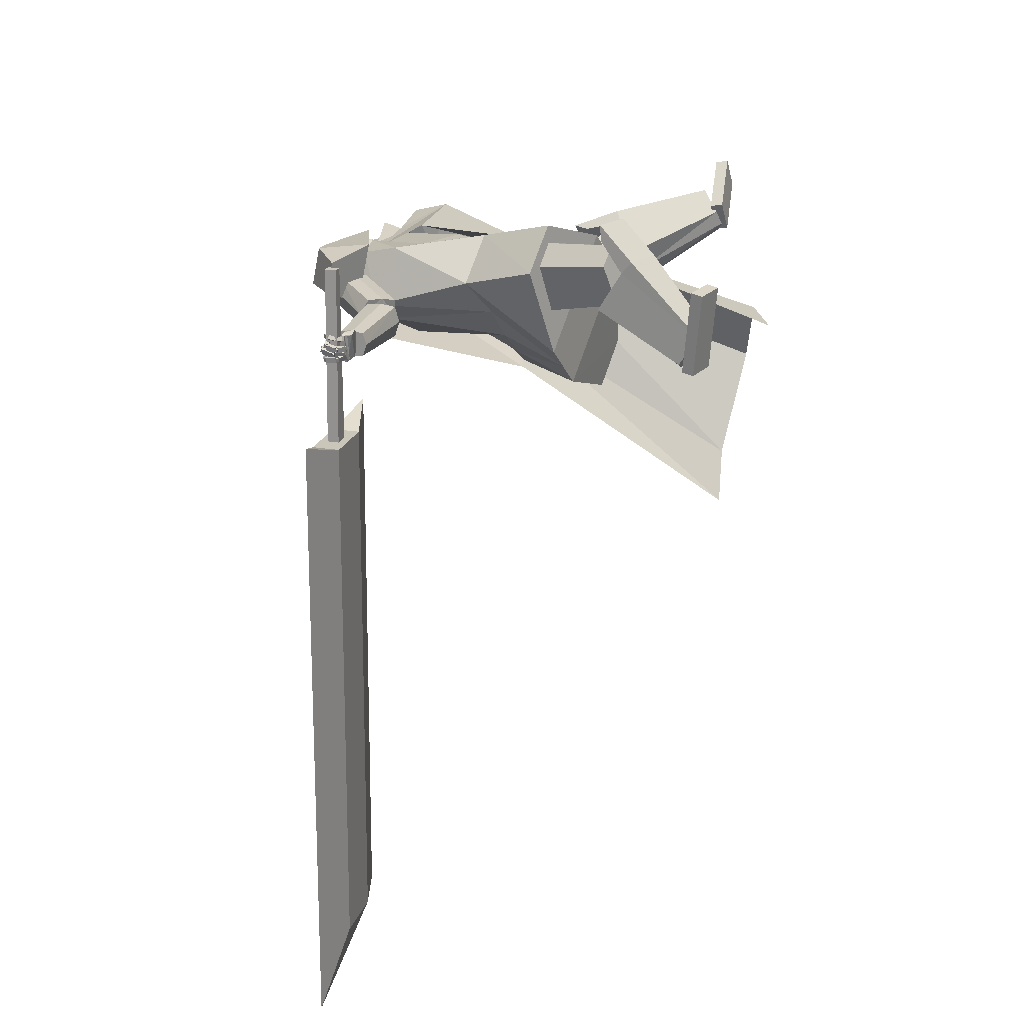
<metadata>
{"format":"obj","ext":"obj","renderer":"f3d","projection":"perspective","resolution":1024,"background":"white","views":[{"elev":-32.1,"azim":-76.1,"up":"+Z"}]}
</metadata>
<code>
o Cube.004
v 1.901 -0.2003 1.74
v -0.6518 4.061 1.819
v 2.207 0.5929 -0.5171
v 0.06274 4.532 1.275
v 2.277 0.01036 2.345
v 0.4089 3.964 3.217
v 3.328 0.666 0.9321
v 1.125 4.443 2.588
v -0.637 3.565 2.053
v 0.282 4.185 1.157
v 1.385 4.184 2.604
v 0.4759 3.592 3.296
v 0.9961 2.722 0.9809
v 1.542 2.896 2.073
v 1.055 2.317 2.667
v 0.1078 1.984 2.06
v 0.6306 4.484 1.977
v 2.935 0.2225 2.119
v 0.8285 4.246 2.979
v 0.9303 3.888 2.95
v -0.1089 3.99 2.515
v 1.448 2.324 2.542
v -0.6563 4.107 1.853
v 0.05829 4.578 1.309
v -0.1743 4.179 2.593
v 0.5625 4.676 2.054
v 0.6871 0.03598 3.443
v 0.6919 0.1744 3.452
v 0.424 0.1067 2.539
v 0.4287 0.2451 2.549
v 1.013 0.03125 3.347
v 1.017 0.1696 3.357
v 0.7495 0.102 2.444
v 0.7543 0.2404 2.453
v 0.1161 4.107 2.341
v 0.3248 4.887 2.512
v 0.1632 4.174 2.212
v 0.3519 4.926 2.437
v 0.4157 4.891 2.375
v 0.4996 4.809 2.235
v 0.4542 4.617 2.072
v 0.3825 4.422 2.159
v 0.3759 4.355 2.13
v 0.343 4.779 2.589
v 0.3653 4.609 2.618
v 0.2914 4.406 2.504
v 0.2443 4.304 2.394
v 0.2607 4.282 2.285
v 0.1475 4.151 2.255
v 0.3429 4.913 2.462
v 0.3383 4.301 2.233
v 0.3406 4.362 2.274
v 0.4341 4.542 2.208
v 0.4897 4.749 2.342
v 0.4264 4.86 2.426
v 0.3097 4.941 2.43
v 0.08785 4.114 2.334
v 0.135 4.181 2.205
v 0.2825 4.902 2.504
v 0.1555 4.195 2.399
v 0.1667 4.27 2.485
v 0.114 4.395 2.574
v 0.2483 4.602 2.659
v 0.2596 4.764 2.639
v 0.2822 4.373 2.105
v 0.2926 4.449 2.14
v 0.4046 4.68 1.989
v 0.4362 4.869 2.144
v 0.3858 4.943 2.293
v 0.3006 4.928 2.454
v 0.1193 4.159 2.248
v 0.003421 4.138 2.316
v 0.1538 4.934 2.474
v 0.05058 4.205 2.187
v 0.1809 4.973 2.399
v 0.1387 4.967 2.313
v 0.08917 4.921 2.143
v 0.09531 4.715 1.992
v 0.02155 4.521 2.079
v 0.005592 4.456 2.048
v 0.05583 4.857 2.525
v -0.05541 4.724 2.524
v -0.05172 4.501 2.428
v -0.02099 4.377 2.334
v -0.001962 4.354 2.227
v 0.03486 4.182 2.23
v 0.1719 4.96 2.424
v -0.03195 4.403 2.15
v -0.0204 4.461 2.194
v 0.02099 4.656 2.116
v 0.02507 4.876 2.238
v 0.0952 4.951 2.352
v 0.2241 4.964 2.411
v 0.03152 4.13 2.322
v 0.07869 4.197 2.193
v 0.197 4.926 2.485
v -0.007532 4.24 2.363
v -0.01375 4.319 2.445
v 0.05303 4.412 2.56
v 0.01599 4.666 2.607
v 0.09402 4.809 2.602
v 0.09709 4.423 2.064
v 0.1121 4.498 2.1
v 0.198 4.737 1.943
v 0.2039 4.933 2.093
v 0.2202 4.989 2.256
v 0.2151 4.952 2.435
v 0.06297 4.174 2.236
v 1.144 1.567 1.295
v 0.6234 3.962 3.014
v 1.21 1.797 0.7021
v 0.9795 4.197 2.743
v -0.009059 2.004 0.147
v 0.4041 4.472 1.696
v -0.1597 1.437 1.624
v -0.1947 3.993 2.376
v 1.113 3.67 2.434
v 0.6888 3.375 2.778
v -0.1875 3.231 2.208
v 0.2843 3.831 1.204
v 0.7164 4.396 2.187
v 0.171 1.397 1.643
v 0.3216 1.964 0.1654
v 0.1407 4.001 2.653
v 0.3442 3.245 2.478
v 1.047 3.685 2.045
v -1.346 1.866 1.144
v -1.285 2.095 0.547
v -0.6182 4.092 0.9773
v -0.9783 3.781 1.487
v -0.009606 4.583 1.59
v -0.4904 1.477 1.606
v -0.3397 2.044 0.1285
v -0.5166 4.21 2.052
v -0.7074 3.528 1.712
v -0.3156 4.012 0.9927
v 1.005 2.715 1.091
v 0.919 2.481 1.669
v 0.04232 2.717 0.7694
v 0.4896 2.648 0.832
v 0.3631 2.343 1.639
v -0.04856 2.376 1.658
v -0.8652 2.95 0.8886
v -0.9396 2.713 1.496
v -0.4126 2.757 0.7817
v -0.4511 2.441 1.593
v -0.6898 4.35 1.264
v -0.9088 4.169 1.554
v -1.033 4.605 1.655
v -0.693 4.789 1.329
v -0.6829 4.295 0.9916
v -1.158 4.038 1.446
v 0.009395 4.563 1.636
v -0.5596 4.254 2.181
v -0.8922 4.795 1.218
v -1.178 4.64 1.491
v -1.196 4.507 0.791
v -1.434 4.378 1.019
v 0.5088 1.493 2.567
v 0.2665 2.412 1.386
v 0.5414 1.107 2.283
v 0.3075 1.929 1.031
v 0.9841 1.553 2.541
v 0.8617 2.487 1.353
v 1.017 1.167 2.256
v 0.9027 2.004 0.9975
v 0.7827 1.094 2.237
v 0.6098 1.912 0.9738
v 0.7374 1.629 2.632
v 0.5528 2.582 1.467
v -1.452 1.227 0.3513
v -0.9959 2.542 0.9528
v -1.034 1.167 0.1228
v -0.474 2.465 0.667
v -1.285 0.9761 0.7245
v -0.786 2.228 1.42
v -0.8673 0.9149 0.4959
v -0.2634 2.151 1.134
v -0.9036 1.034 0.2834
v -0.3093 2.3 0.8679
v -1.483 1.118 0.6008
v -1.035 2.406 1.265
v 0.494 0.3153 2.869
v 0.4896 1.938 2.631
v 0.4902 0.188 2.496
v 0.7918 0.2953 2.873
v 1.019 1.902 2.638
v 0.7879 0.168 2.5
v 0.493 0.2828 2.774
v 0.4804 1.784 2.539
v 0.7908 0.2627 2.778
v 1.01 1.749 2.546
v 0.4523 1.4 2.722
v 0.4471 1.197 2.05
v 0.9769 1.161 2.056
v 0.9821 1.364 2.728
v 0.982 1.33 2.551
v 0.4522 1.365 2.544
v 0.6383 0.154 2.428
v 0.6429 0.3053 2.871
v 0.7545 1.92 2.635
v 0.7454 1.766 2.542
v 0.6419 0.2727 2.776
v 0.7172 1.382 2.725
v 0.7141 1.153 1.992
v -0.9329 0.3091 -0.407
v -1.703 1.205 0.7299
v -0.6648 0.5691 -0.5338
v -0.7338 0.1975 -0.2147
v -1.349 1.007 1.072
v -0.4657 0.4575 -0.3415
v -0.8644 0.3755 -0.4394
v -1.575 1.22 0.6055
v -0.6652 0.264 -0.2471
v -1.22 1.022 0.9477
v -1.479 0.9115 0.3272
v -1.009 1.39 0.1186
v -0.6549 1.192 0.4608
v -1.124 0.713 0.6694
v -1.01 0.8474 0.6287
v -1.364 1.046 0.2865
v -0.5148 0.5622 -0.4615
v -0.8333 0.2533 -0.3109
v -1.526 1.106 0.901
v -1.398 1.121 0.7766
v -0.7648 0.3198 -0.3433
v -1.302 0.8123 0.4983
v -0.7816 1.34 0.2658
v -1.393 0.1697 -0.2165
v -1.39 0.2875 -0.1433
v -0.6078 0.4283 -0.6711
v -0.6042 0.5461 -0.5978
v -1.206 0.01648 0.02088
v -1.202 0.1343 0.0941
v -0.42 0.2751 -0.4337
v -0.4164 0.3929 -0.3604
v -0.5809 4.452 1.111
v -0.9212 3.972 0.3754
v -0.8375 3.829 0.4307
v -0.513 4.311 1.169
v -1.033 4.105 0.3438
v -0.687 4.583 1.078
v -1.18 4.1 0.4258
v -0.838 4.566 1.159
v -0.9603 3.767 0.5493
v -0.6096 4.222 1.28
v -0.8523 4.336 1.325
v -1.196 3.839 0.5888
v -1.087 3.717 0.6222
v -0.7502 4.212 1.36
v -1.274 3.978 0.5319
v -0.9225 4.47 1.266
v -1.291 3.82 0.4412
v -1.845 3.957 -0.3197
v -1.842 4.083 -0.3014
v -1.288 3.986 0.4671
v -1.824 3.838 -0.3576
v -1.26 3.663 0.39
v -1.724 3.826 -0.4416
v -1.123 3.649 0.2774
v -1.748 4.145 -0.3671
v -1.159 4.07 0.3785
v -0.9956 3.896 0.216
v -1.625 4.013 -0.4884
v -1.645 4.132 -0.4496
v -1.023 4.056 0.2652
v -1.629 3.888 -0.5079
v -0.9979 3.731 0.1894
v -1.082 3.989 0.265
v -1.03 3.788 0.6019
v -1.132 3.757 0.1208
v -1.166 4.015 0.5927
v -1.235 3.954 0.3836
v -0.8839 3.857 0.491
v -1.295 3.717 0.2477
v -1.007 4.089 0.4717
v -1.647 4.052 -0.4796
v -1.873 4.071 -0.6305
v -1.657 3.976 -0.5246
v -1.878 4.003 -0.6577
v -1.863 4 -0.3147
v -1.98 4.043 -0.553
v -1.886 3.912 -0.3387
v -2.014 3.978 -0.5621
v -1.799 4.08 -0.6257
v -1.789 4.005 -0.6589
v -2.024 3.976 -0.515
v -2 4.033 -0.4843
v -1.709 4.038 -0.6253
v -1.954 3.918 -0.4618
v -1.945 4.015 -0.3982
v -1.678 4.093 -0.5847
v -1.769 4.068 -0.59
v -1.758 3.996 -0.6275
v -1.999 3.953 -0.4994
v -1.966 4.032 -0.4571
v -1.793 4.058 -0.6026
v -1.838 4.123 -0.6792
v -1.789 4.017 -0.6408
v -1.834 4.083 -0.717
v -1.853 4.037 -0.5859
v -1.898 4.102 -0.6622
v -1.849 3.995 -0.624
v -1.895 4.062 -0.7004
v -1.829 4.108 -0.6897
v -1.831 4.217 -0.6725
v -1.86 4.114 -0.7367
v -1.862 4.223 -0.7196
v -1.885 4.101 -0.655
v -1.887 4.21 -0.6379
v -1.915 4.108 -0.7021
v -1.917 4.217 -0.6849
v -1.841 4.203 -0.6897
v -1.771 4.199 -0.6047
v -1.842 4.259 -0.6866
v -1.772 4.255 -0.6015
v -1.892 4.199 -0.6481
v -1.822 4.196 -0.563
v -1.893 4.256 -0.645
v -1.822 4.252 -0.5599
v -1.845 4.092 -0.6841
v -1.848 4.121 -0.6899
v -1.855 4.081 -0.7146
v -1.865 4.12 -0.7221
v -1.88 4.083 -0.6686
v -1.885 4.116 -0.6746
v -1.89 4.073 -0.6985
v -1.899 4.109 -0.706
v -1.855 4.207 -0.6838
v -1.847 4.228 -0.6701
v -1.869 4.217 -0.7061
v -1.859 4.249 -0.6874
v -1.887 4.204 -0.6604
v -1.879 4.228 -0.647
v -1.902 4.212 -0.6847
v -1.894 4.246 -0.668
v -1.829 4.049 -0.6176
v -1.876 4.146 -0.6422
v -1.842 4.03 -0.6685
v -1.89 4.126 -0.6931
v -1.885 4.027 -0.5935
v -1.933 4.124 -0.6181
v -1.899 4.007 -0.6445
v -1.947 4.104 -0.669
v -1.877 4.14 -0.6368
v -1.9 4.234 -0.5826
v -1.898 4.163 -0.6843
v -1.921 4.256 -0.6301
v -1.937 4.117 -0.6221
v -1.96 4.211 -0.5679
v -1.957 4.14 -0.6696
v -1.981 4.233 -0.6154
v -1.908 4.222 -0.6155
v -1.843 4.188 -0.533
v -1.912 4.273 -0.5917
v -1.847 4.239 -0.5092
v -1.961 4.203 -0.5818
v -1.896 4.169 -0.4993
v -1.965 4.254 -0.5581
v -1.9 4.22 -0.4755
v -1.887 4.115 -0.6546
v -1.895 4.149 -0.6351
v -1.901 4.131 -0.6882
v -1.91 4.165 -0.6686
v -1.923 4.101 -0.6457
v -1.931 4.135 -0.6262
v -1.937 4.117 -0.6792
v -1.946 4.15 -0.6597
v -1.913 4.223 -0.592
v -1.922 4.257 -0.5724
v -1.928 4.239 -0.6255
v -1.936 4.272 -0.606
v -1.95 4.209 -0.5831
v -1.958 4.242 -0.5635
v -1.964 4.225 -0.6166
v -1.972 4.258 -0.597
v -1.891 4.035 -0.5937
v -1.947 4.099 -0.6459
v -1.899 3.999 -0.6289
v -1.955 4.063 -0.6811
v -1.939 4.017 -0.5641
v -1.995 4.08 -0.6163
v -1.947 3.981 -0.5993
v -2.003 4.044 -0.6515
v -1.945 4.092 -0.6401
v -1.975 4.181 -0.6045
v -1.971 4.101 -0.6832
v -2.001 4.189 -0.6477
v -1.994 4.067 -0.6168
v -2.023 4.155 -0.5812
v -2.019 4.075 -0.6599
v -2.049 4.164 -0.6244
v -1.977 4.165 -0.6147
v -1.947 4.16 -0.5199
v -1.993 4.213 -0.6074
v -1.962 4.208 -0.5127
v -2.031 4.145 -0.5981
v -2 4.141 -0.5034
v -2.046 4.193 -0.5909
v -2.015 4.189 -0.4962
v -1.952 4.066 -0.6507
v -1.962 4.098 -0.6379
v -1.97 4.072 -0.6812
v -1.98 4.104 -0.6683
v -1.981 4.05 -0.6366
v -1.991 4.082 -0.6237
v -1.999 4.056 -0.667
v -2.01 4.088 -0.6542
v -1.99 4.168 -0.6181
v -1.993 4.185 -0.5988
v -2.006 4.184 -0.6368
v -2.009 4.204 -0.6157
v -2.018 4.153 -0.5999
v -2.024 4.175 -0.5855
v -2.036 4.168 -0.6244
v -2.04 4.19 -0.6043
v -1.958 4.032 -0.5399
v -2.01 4.081 -0.5594
v -1.981 4.004 -0.551
v -2.033 4.053 -0.5705
v -1.975 4.03 -0.4992
v -2.027 4.079 -0.5188
v -1.998 4.002 -0.5104
v -2.05 4.051 -0.5299
v -2.013 4.088 -0.5571
v -2.041 4.155 -0.5429
v -2.046 4.078 -0.5729
v -2.074 4.145 -0.5586
v -2.027 4.074 -0.5178
v -2.055 4.141 -0.5036
v -2.06 4.063 -0.5335
v -2.088 4.131 -0.5193
v -2.037 4.142 -0.5337
v -2.004 4.184 -0.4818
v -2.057 4.173 -0.5451
v -2.023 4.214 -0.4932
v -2.069 4.132 -0.505
v -2.036 4.174 -0.4531
v -2.089 4.163 -0.5164
v -2.055 4.204 -0.4645
v -2.012 4.071 -0.5511
v -2.027 4.09 -0.5541
v -2.029 4.053 -0.5593
v -2.047 4.076 -0.5634
v -2.022 4.065 -0.5281
v -2.034 4.083 -0.5274
v -2.041 4.051 -0.5367
v -2.056 4.072 -0.539
v -2.05 4.139 -0.5406
v -2.046 4.153 -0.5264
v -2.069 4.142 -0.55
v -2.061 4.169 -0.5343
v -2.068 4.13 -0.5222
v -2.063 4.144 -0.5074
v -2.084 4.14 -0.5305
v -2.079 4.161 -0.5163
v -1.682 4.055 -0.5559
v -1.7 4.126 -0.5393
v -1.709 4.06 -0.605
v -1.727 4.131 -0.5884
v -1.743 4.033 -0.524
v -1.761 4.103 -0.5075
v -1.77 4.037 -0.5731
v -1.788 4.108 -0.5567
v -1.712 4.143 -0.5207
v -1.726 4.212 -0.5452
v -1.705 4.126 -0.5738
v -1.719 4.195 -0.5984
v -1.783 4.127 -0.5253
v -1.797 4.197 -0.5499
v -1.776 4.11 -0.5785
v -1.789 4.179 -0.603
v -1.74 4.241 -0.563
v -1.773 4.283 -0.6148
v -1.722 4.206 -0.6034
v -1.755 4.248 -0.6552
v -1.801 4.201 -0.5568
v -1.834 4.244 -0.6086
v -1.782 4.166 -0.5972
v -1.815 4.209 -0.649
v -1.716 4.116 -0.5381
v -1.722 4.141 -0.5348
v -1.721 4.109 -0.564
v -1.726 4.135 -0.5697
v -1.763 4.108 -0.5253
v -1.768 4.133 -0.5313
v -1.764 4.1 -0.5608
v -1.771 4.126 -0.5627
v -1.739 4.203 -0.552
v -1.745 4.226 -0.5632
v -1.729 4.19 -0.5838
v -1.739 4.208 -0.6003
v -1.778 4.192 -0.5508
v -1.789 4.209 -0.5678
v -1.769 4.172 -0.584
v -1.779 4.195 -0.5995
v -1.654 3.959 -0.4227
v -1.646 4.022 -0.3913
v -1.795 3.921 -0.3193
v -1.783 3.995 -0.2998
v -1.536 3.934 -0.2781
v -1.528 3.998 -0.2471
v -1.676 3.895 -0.1729
v -1.66 3.966 -0.1479
v -1.309 4.525 -1.402
v 3.352 5.722 -4.999
v -1.286 4.233 -1.47
v 3.374 5.431 -5.067
v -0.9112 4.442 -0.9141
v 3.749 5.64 -4.512
v -0.8887 4.15 -0.982
v 3.772 5.348 -4.58
v -1.82 4.418 -1.777
v 3.572 5.804 -5.939
v -0.6902 4.183 -0.3922
v 4.12 5.419 -4.105
v -2.631 4.022 -0.06442
v -0.8609 4.49 -1.489
v -2.622 3.899 -0.09284
v -0.8515 4.368 -1.517
v -2.567 4.008 0.01427
v -0.7385 4.464 -1.339
v -2.557 3.886 -0.01415
v -0.7291 4.342 -1.367
f 10 4 17 8 11
f 20 19 6 12
f 12 6 21 2 9
f 21 17 26 25
f 15 12 9 16
f 22 20 12 15
f 13 10 11 14
f 3 13 14 7
f 18 22 15 5
f 5 15 16 1
f 7 14 22 18
f 14 11 20 22
f 11 8 19 20
f 17 4 24 26
f 25 26 24 23
f 4 2 23 24
f 2 21 25 23
f 8 17 21 6 19
f 27 28 30 29
f 29 30 34 33
f 33 34 32 31
f 31 32 28 27
f 29 33 31 27
f 34 30 28 32
f 69 56 38 39
f 71 108 95 58
f 91 82 81 92
f 71 49 35 57
f 100 63 64 101
f 58 95 102 65
f 69 106 93 56
f 51 52 47 48
f 52 53 46 47
f 63 100 99 62
f 70 59 36 50
f 49 51 48 35
f 67 41 42 66
f 68 40 41 67
f 53 54 45 46
f 58 65 43 37
f 65 66 42 43
f 42 41 53 52
f 41 40 54 53
f 68 69 39 40
f 40 39 55 54
f 46 45 63 62
f 47 46 62 61
f 43 42 52 51
f 37 43 51 49
f 107 96 59 70
f 58 37 49 71
f 39 38 50 55
f 55 50 36 44
f 57 94 108 71
f 38 56 70 50
f 67 104 105 68
f 93 107 70 56
f 101 64 59 96
f 45 44 64 63
f 66 103 104 67
f 65 102 103 66
f 48 47 61 60
f 35 48 60 57
f 44 36 59 64
f 68 105 106 69
f 106 76 75 93
f 94 57 60 97
f 108 94 72 86
f 88 85 84 89
f 89 84 83 90
f 73 96 107 87
f 86 72 85 88
f 78 104 103 79
f 77 105 104 78
f 90 83 82 91
f 95 74 80 102
f 102 80 79 103
f 79 89 90 78
f 78 90 91 77
f 105 77 76 106
f 77 91 92 76
f 83 99 100 82
f 84 98 99 83
f 80 88 89 79
f 74 86 88 80
f 95 108 86 74
f 76 92 87 75
f 92 81 73 87
f 75 87 107 93
f 97 60 61 98
f 54 55 44 45
f 82 100 101 81
f 85 97 98 84
f 72 94 97 85
f 81 101 96 73
f 126 121 112 117
f 117 112 110 118
f 123 111 109 122
f 121 114 116 124
f 125 124 116 119
f 141 125 119 142
f 137 117 118 138
f 140 126 117 137
f 139 120 126 140
f 138 118 125 141
f 118 110 124 125
f 112 121 124 110
f 113 123 122 115
f 120 114 121 126
f 136 129 131
f 133 132 127 128
f 131 134 116 114
f 135 119 116 134
f 146 142 119 135
f 143 144 130 129
f 145 143 129 136
f 139 145 136 120
f 144 146 135 130
f 113 115 132 133
f 120 136 131 114
f 135 134 130
f 127 132 146 144
f 113 133 145 139
f 133 128 143 145
f 128 127 144 143
f 132 115 142 146
f 109 138 141 122
f 113 139 140 123
f 123 140 137 111
f 111 137 138 109
f 122 141 142 115
f 129 130 148 147
f 134 148 130
f 129 147 131
f 150 151 157 155
f 153 151 150
f 150 149 154 153
f 152 154 149
f 157 158 156 155
f 151 152 158 157
f 152 149 156 158
f 149 150 155 156
f 159 160 162 161
f 167 168 166 165
f 165 166 164 163
f 169 170 160 159
f 167 165 163 169
f 168 162 160 170
f 166 168 170 164
f 161 167 169 159
f 163 164 170 169
f 161 162 168 167
f 171 172 174 173
f 179 180 178 177
f 177 178 176 175
f 181 182 172 171
f 179 177 175 181
f 180 174 172 182
f 178 180 182 176
f 173 179 181 171
f 175 176 182 181
f 173 174 180 179
f 197 192 187 196
f 204 201 184 193
f 203 191 186 200
f 202 190 184 201
f 199 188 191 203
f 193 184 190 198
f 183 193 198 189
f 188 195 197 191
f 200 204 193 183
f 191 197 196 186
f 199 205 195 188
f 189 198 194 185
f 185 194 205 199
f 186 196 204 200
f 185 199 203 189
f 192 202 201 187
f 189 203 200 183
f 196 187 201 204
f 202 192 197 198 190
f 195 194 198 197
f 205 194 195
f 220 215 210 219
f 227 224 207 216
f 226 214 209 223
f 225 213 207 224
f 222 211 214 226
f 216 207 213 221
f 206 216 221 212
f 211 218 220 214
f 223 227 216 206
f 214 220 219 209
f 222 228 218 211
f 212 221 217 208
f 208 217 228 222
f 209 219 227 223
f 208 222 226 212
f 215 225 224 210
f 212 226 223 206
f 219 210 224 227
f 225 215 220 221 213
f 218 217 221 220
f 228 217 218
f 229 230 232 231
f 231 232 236 235
f 235 236 234 233
f 233 234 230 229
f 231 235 233 229
f 236 232 230 234
f 243 244 242 241
f 238 237 240 239
f 241 242 237 238
f 248 251 243 241 238 239 245 249
f 239 240 246 245
f 243 251 252 244
f 248 249 250 247
f 251 248 247 252
f 249 245 246 250
f 242 244 252 247 250 246 240 237
f 259 260 258 257
f 254 253 256 255
f 257 258 253 254
f 264 267 259 257 254 255 261 265
f 255 256 262 261
f 259 267 268 260
f 264 265 266 263
f 267 264 263 268
f 265 261 262 266
f 258 260 268 263 266 262 256 253
f 269 270 272 271
f 271 272 276 275
f 275 276 274 273
f 273 274 270 269
f 271 275 273 269
f 276 272 270 274
f 285 286 280 278
f 286 287 284 280
f 287 288 282 284
f 288 285 278 282
f 279 497 499 283
f 284 282 278 280
f 296 293 285 288
f 295 296 288 287
f 294 295 287 286
f 293 294 286 285
f 277 279 289 292
f 279 283 290 289
f 283 281 291 290
f 281 277 292 291
f 292 289 294 293
f 289 290 295 294
f 290 291 296 295
f 291 292 293 296
f 297 299 300 298
f 299 303 304 300
f 303 301 302 304
f 301 297 298 302
f 299 297 301 303
f 304 302 298 300
f 305 307 308 306
f 307 311 312 308
f 311 309 310 312
f 309 305 306 310
f 307 305 309 311
f 312 310 306 308
f 313 315 316 314
f 315 319 320 316
f 319 317 318 320
f 317 313 314 318
f 315 313 317 319
f 320 318 314 316
f 321 323 324 322
f 323 327 328 324
f 327 325 326 328
f 325 321 322 326
f 323 321 325 327
f 328 326 322 324
f 329 331 332 330
f 331 335 336 332
f 335 333 334 336
f 333 329 330 334
f 331 329 333 335
f 336 334 330 332
f 337 339 340 338
f 339 343 344 340
f 343 341 342 344
f 341 337 338 342
f 339 337 341 343
f 344 342 338 340
f 345 347 348 346
f 347 351 352 348
f 351 349 350 352
f 349 345 346 350
f 347 345 349 351
f 352 350 346 348
f 353 355 356 354
f 355 359 360 356
f 359 357 358 360
f 357 353 354 358
f 355 353 357 359
f 360 358 354 356
f 361 363 364 362
f 363 367 368 364
f 367 365 366 368
f 365 361 362 366
f 363 361 365 367
f 368 366 362 364
f 369 371 372 370
f 371 375 376 372
f 375 373 374 376
f 373 369 370 374
f 371 369 373 375
f 376 374 370 372
f 377 379 380 378
f 379 383 384 380
f 383 381 382 384
f 381 377 378 382
f 379 377 381 383
f 384 382 378 380
f 385 387 388 386
f 387 391 392 388
f 391 389 390 392
f 389 385 386 390
f 387 385 389 391
f 392 390 386 388
f 393 395 396 394
f 395 399 400 396
f 399 397 398 400
f 397 393 394 398
f 395 393 397 399
f 400 398 394 396
f 401 403 404 402
f 403 407 408 404
f 407 405 406 408
f 405 401 402 406
f 403 401 405 407
f 408 406 402 404
f 409 411 412 410
f 411 415 416 412
f 415 413 414 416
f 413 409 410 414
f 411 409 413 415
f 416 414 410 412
f 417 419 420 418
f 419 423 424 420
f 423 421 422 424
f 421 417 418 422
f 419 417 421 423
f 424 422 418 420
f 425 427 428 426
f 427 431 432 428
f 431 429 430 432
f 429 425 426 430
f 427 425 429 431
f 432 430 426 428
f 433 435 436 434
f 435 439 440 436
f 439 437 438 440
f 437 433 434 438
f 435 433 437 439
f 440 438 434 436
f 441 443 444 442
f 443 447 448 444
f 447 445 446 448
f 445 441 442 446
f 443 441 445 447
f 448 446 442 444
f 449 451 452 450
f 451 455 456 452
f 455 453 454 456
f 453 449 450 454
f 451 449 453 455
f 456 454 450 452
f 457 459 460 458
f 459 463 464 460
f 463 461 462 464
f 461 457 458 462
f 459 457 461 463
f 464 462 458 460
f 465 467 468 466
f 467 471 472 468
f 471 469 470 472
f 469 465 466 470
f 467 465 469 471
f 472 470 466 468
f 473 475 476 474
f 475 479 480 476
f 479 477 478 480
f 477 473 474 478
f 475 473 477 479
f 480 478 474 476
f 481 483 484 482
f 483 487 488 484
f 487 485 486 488
f 485 481 482 486
f 483 481 485 487
f 488 486 482 484
f 489 491 492 490
f 491 495 496 492
f 495 493 494 496
f 493 489 490 494
f 491 489 493 495
f 496 494 490 492
f 500 499 503 504
f 277 498 497 279
f 283 499 500 281
f 281 500 498 277
f 501 502 504 503
f 497 498 502 501
f 498 500 504 502
f 499 497 501 503
f 512 508 514 506 510 516
f 513 514 508 507
f 507 508 512 511
f 515 516 510 509
f 509 510 506 505
f 511 512 516 515
f 505 506 514 513
f 517 518 520 519
f 519 520 524 523
f 523 524 522 521
f 521 522 518 517
f 519 523 521 517
f 524 520 518 522
f 511 509 505 507
f 515 509 511
f 513 507 505
f 62 99 98 61

</code>
